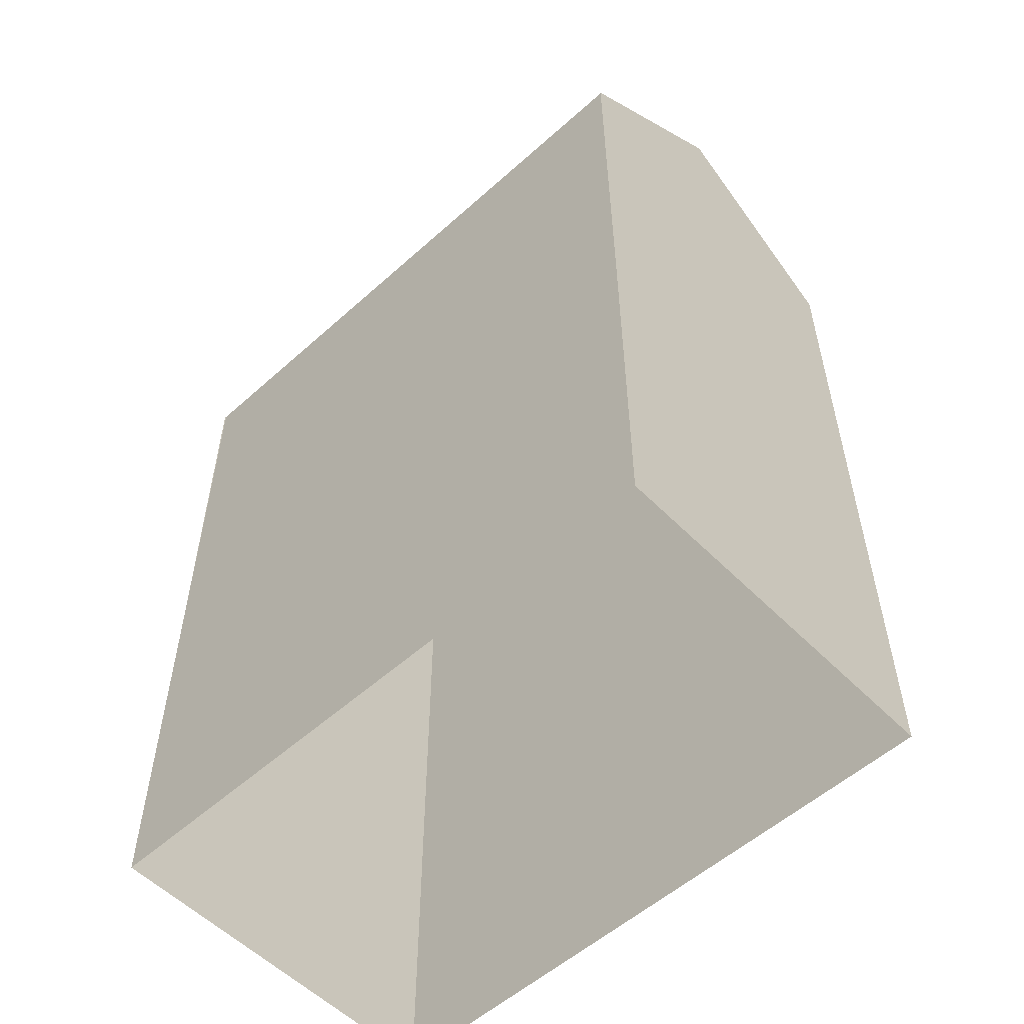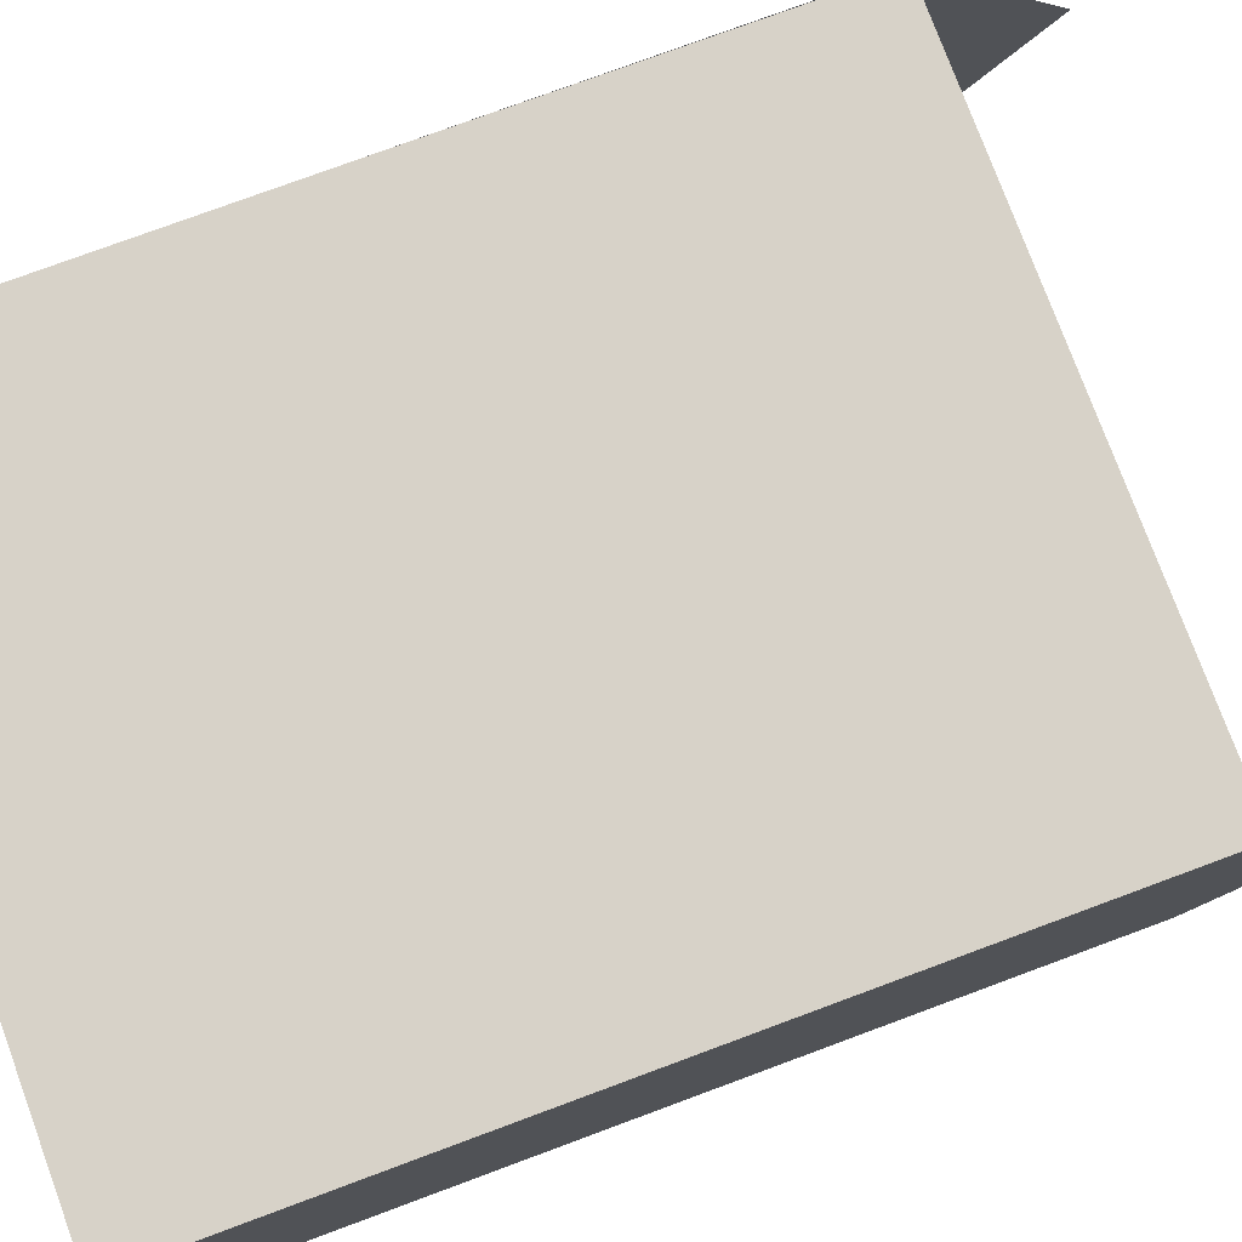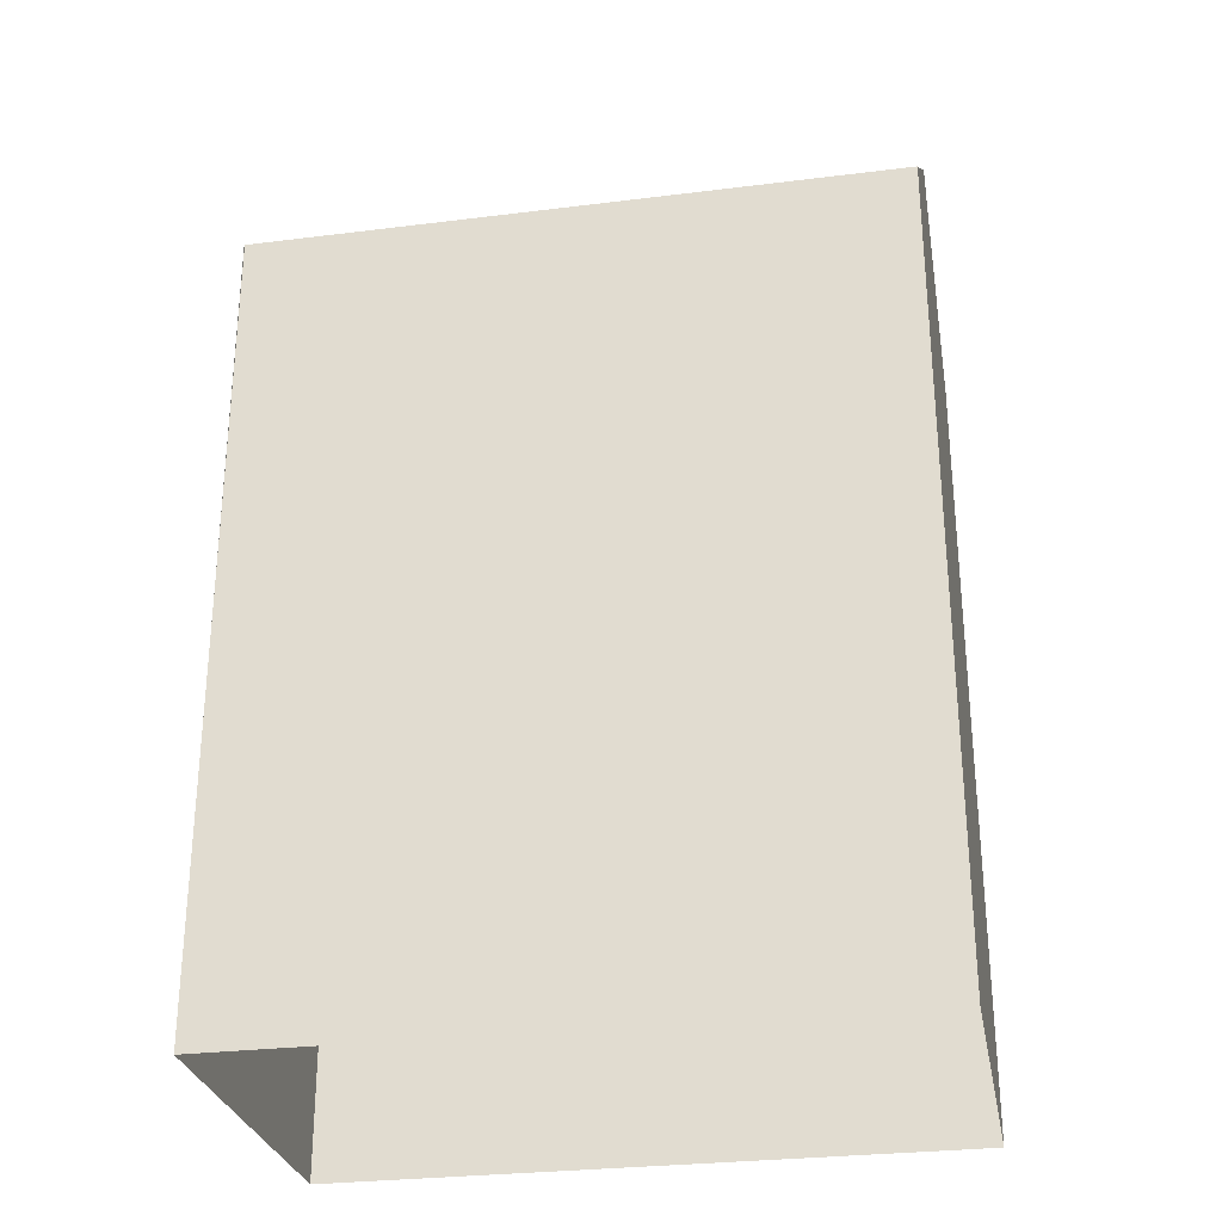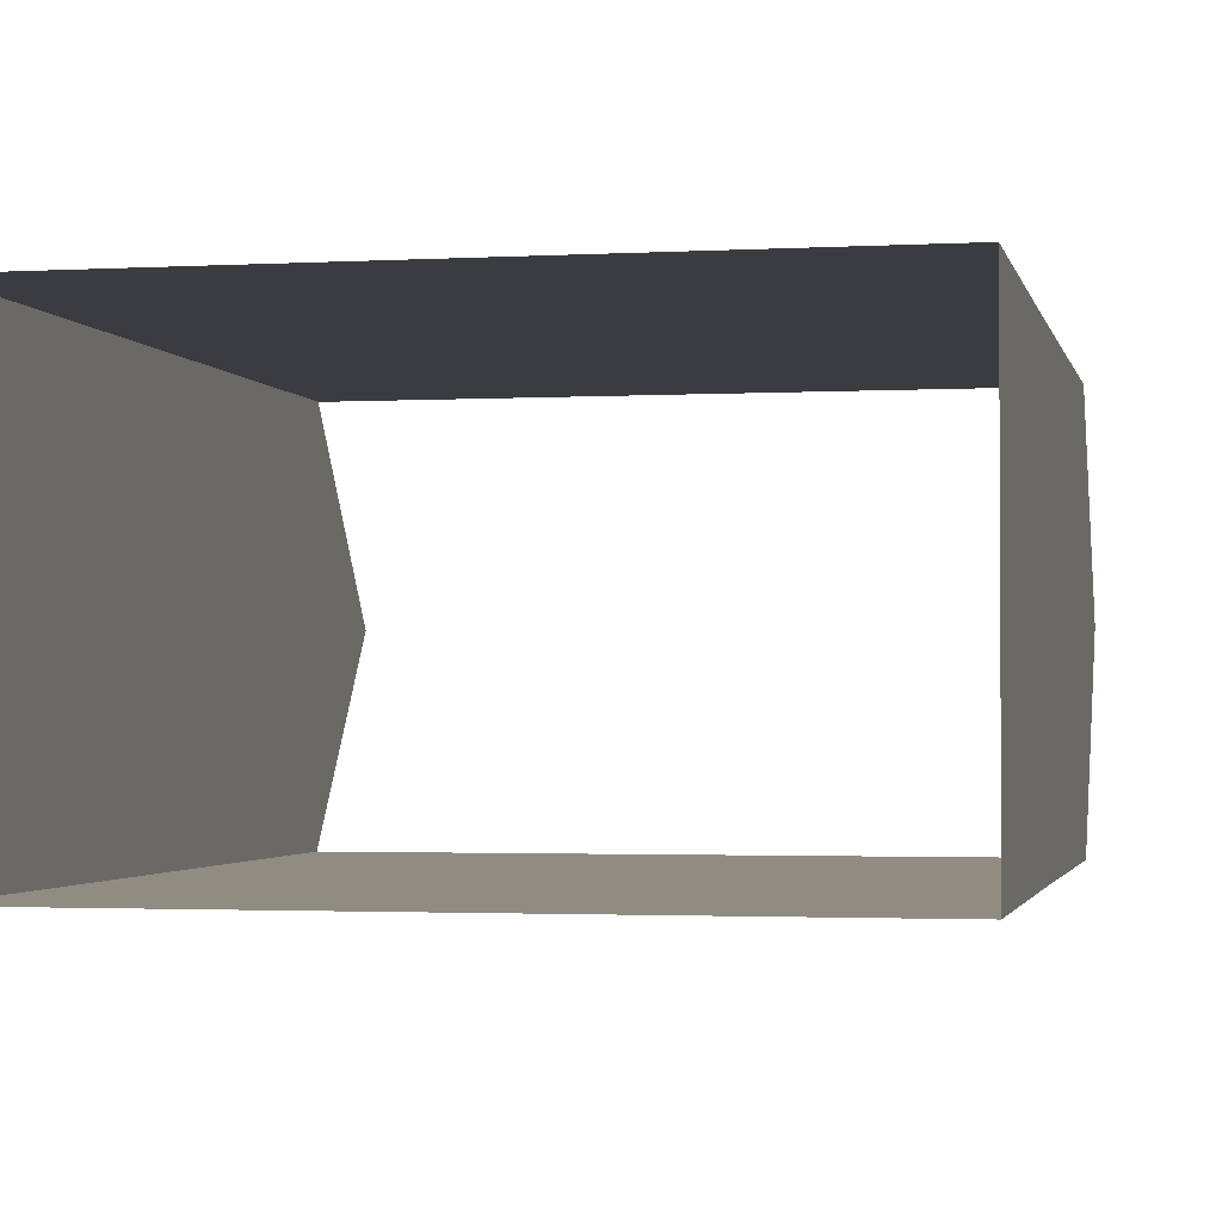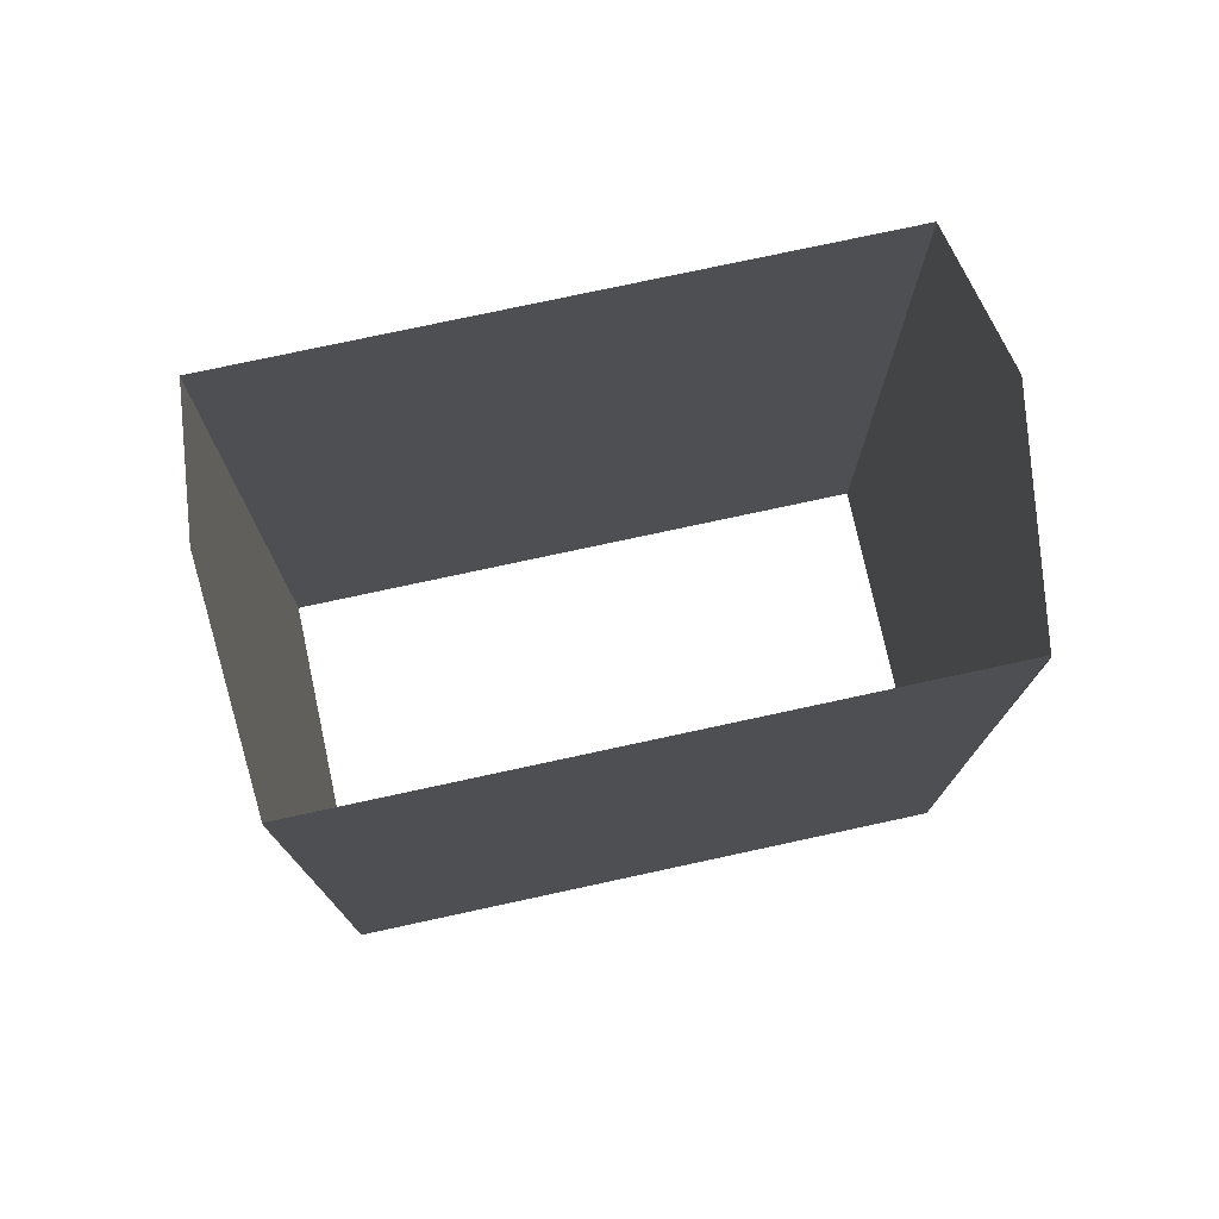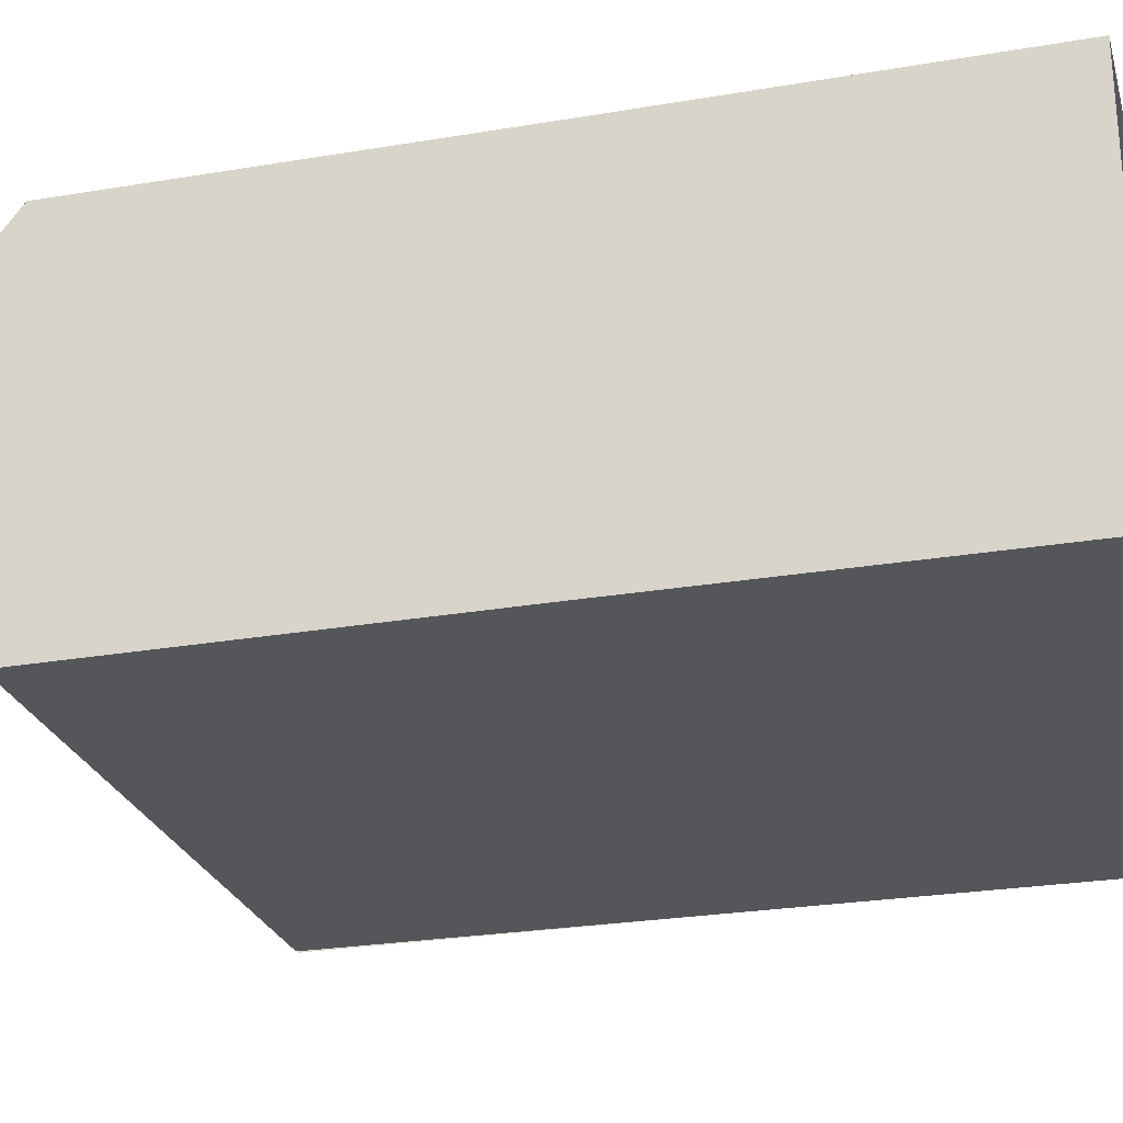
<metadata>
{"format":"obj","ext":"obj","renderer":"f3d","projection":"perspective","resolution":1024,"background":"white","views":[{"elev":-55.1,"azim":43.4,"up":"+Y"},{"elev":77.4,"azim":69.7,"up":"+Z"},{"elev":-28.7,"azim":10.6,"up":"+Y"},{"elev":-1.9,"azim":11.7,"up":"+Z"},{"elev":76.3,"azim":-12.2,"up":"+Y"},{"elev":-25.8,"azim":-74.8,"up":"+Z"}]}
</metadata>
<code>
g default
v -0.8478 -0.5015 0.5015
v 0.8478 -0.5015 0.5015
v -0.8478 0.4963 0.5015
v 0.8478 0.4963 0.5015
v -0.8478 0.4963 -0.5015
v 0.8478 0.4963 -0.5015
v -0.8478 -0.5015 -0.5015
v 0.8478 -0.5015 -0.5015
v 0.8478 0.5015 0.5015
v -0.8478 0.5015 0.5015
v 0.8478 0.5015 -0.5015
v -0.8478 0.5015 -0.5015
v -0.8478 0.498 0
v -0.8478 -0.5015 0
v 0.8478 -0.5015 0
v 0.8478 0.498 -0
v -0.8478 1.625 0.5015
v 0.8478 1.625 0.5015
v -0.8478 1.625 -0.5015
v 0.8478 1.625 -0.5015
v -0.8478 1.619 0.5052
v -0.8478 2.01 0
v 0.8478 1.619 0.5052
v 0.8478 2.01 -0
v -0.8478 1.619 -0.5052
v 0.8478 1.619 -0.5052
g house_base_02_export
f 1 2 9 10
f 12 11 8 7
f 2 15 16 4
f 7 14 13 5
f 16 15 8 6
f 13 14 1 3
f 10 9 18 17
f 11 12 19 20
f 13 3 21 22
f 4 16 24 23
f 5 13 22 25
f 16 6 26 24

</code>
